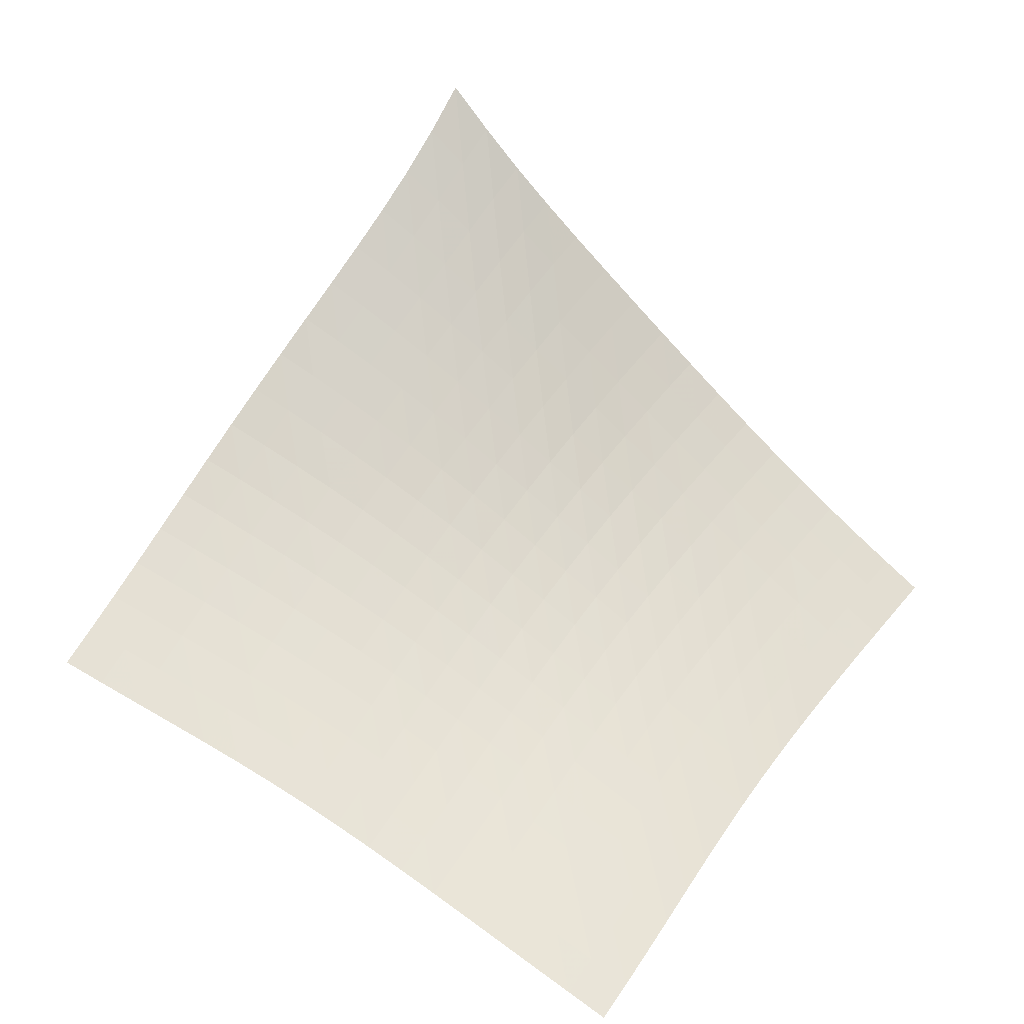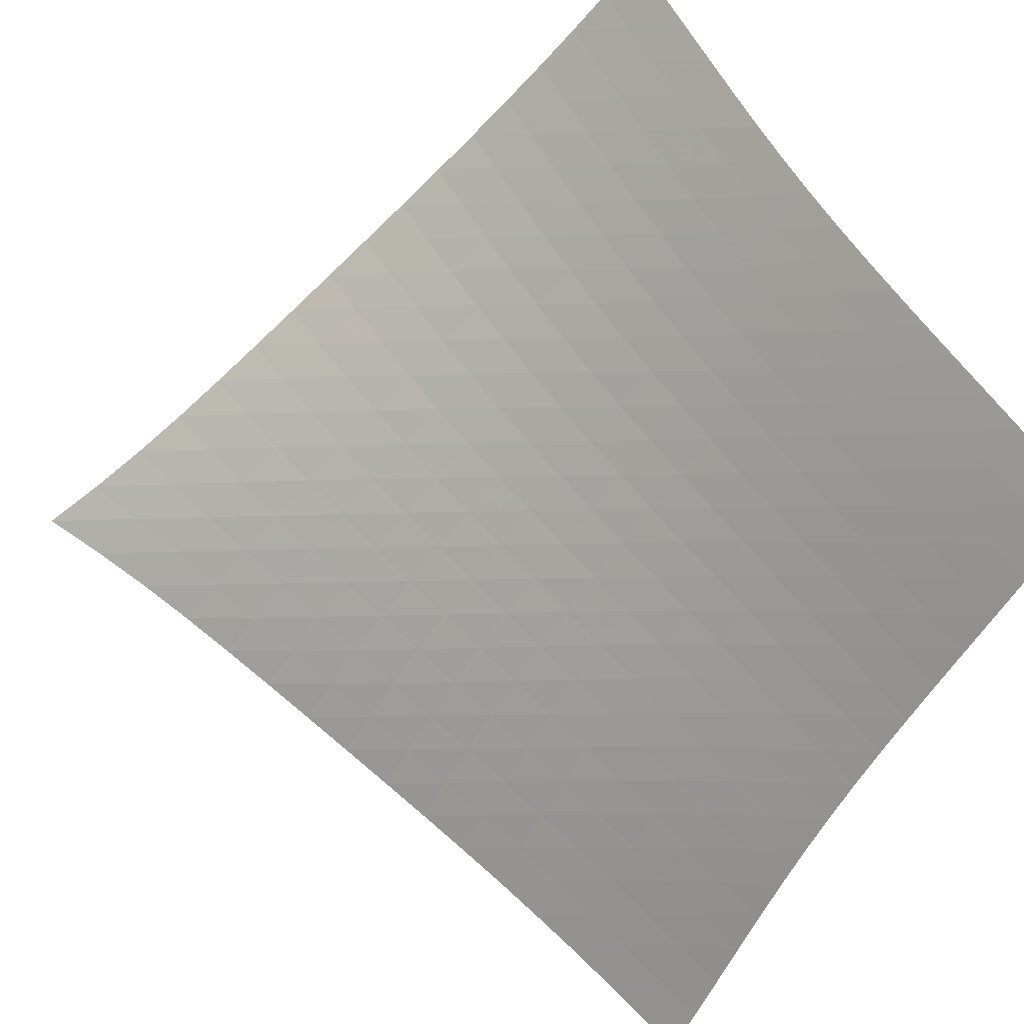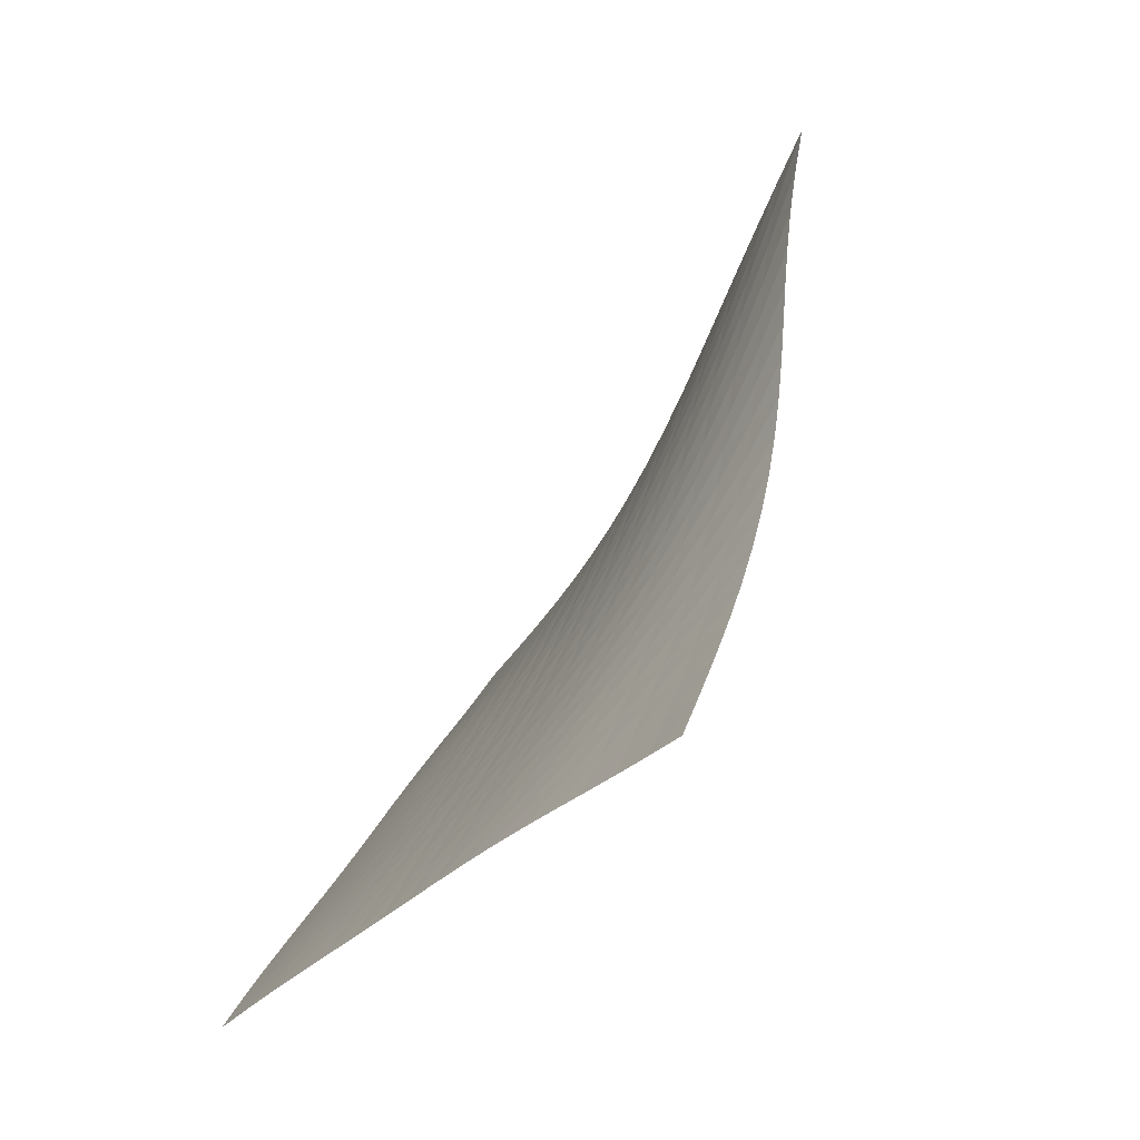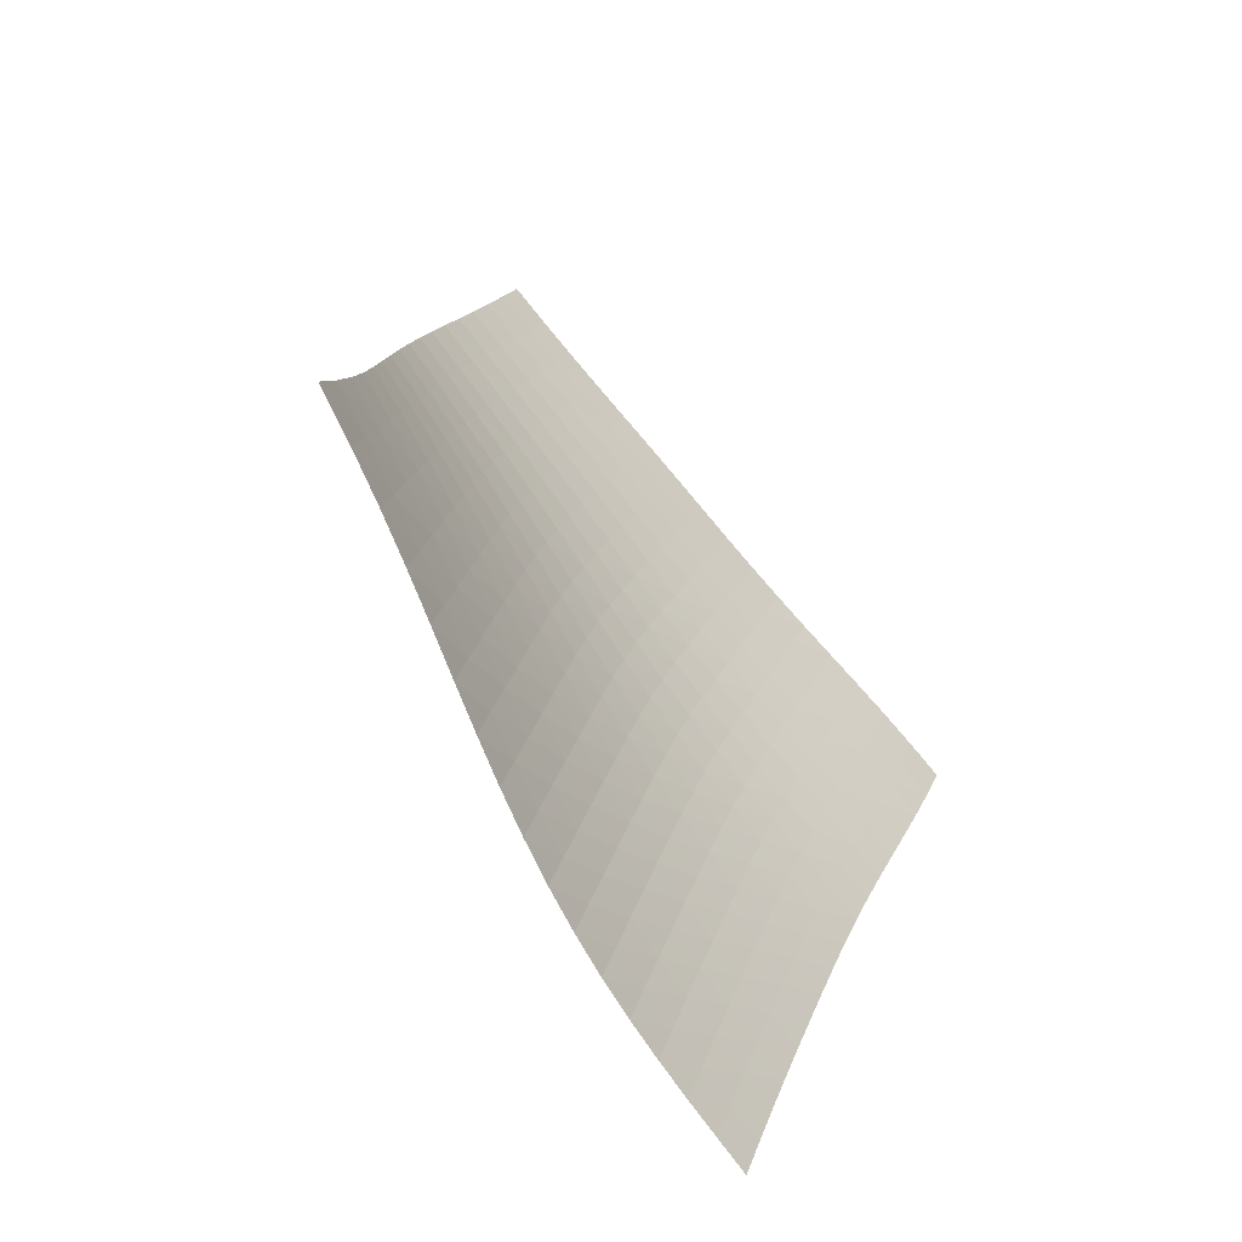
<metadata>
{"format":"obj","ext":"obj","renderer":"f3d","projection":"perspective","resolution":1024,"background":"white","views":[{"elev":15.4,"azim":-60.8,"up":"+Y"},{"elev":46.7,"azim":-92.8,"up":"+Z"},{"elev":0.5,"azim":34.4,"up":"+Y"},{"elev":59.0,"azim":-147.7,"up":"+Y"}]}
</metadata>
<code>
v -6.501 -0.007577 6.501
v -3.187 -10.56 16.02
v -16.02 -10.56 3.187
v -14.08 -16.35 14.08
v -15.39 -10.04 3.297
v -14.77 -9.508 3.409
v -14.14 -8.956 3.528
v -13.52 -8.384 3.66
v -12.91 -7.788 3.811
v -12.31 -7.171 3.985
v -11.72 -6.535 4.185
v -11.14 -5.883 4.411
v -10.57 -5.218 4.661
v -10.01 -4.543 4.93
v -9.454 -3.858 5.211
v -8.894 -3.159 5.495
v -8.325 -2.438 5.775
v -7.742 -1.683 6.042
v -7.135 -0.8736 6.285
v -6.285 -0.8736 7.135
v -6.042 -1.683 7.742
v -5.775 -2.438 8.325
v -5.495 -3.159 8.894
v -5.211 -3.858 9.454
v -4.93 -4.543 10.01
v -4.661 -5.218 10.57
v -4.411 -5.883 11.14
v -4.185 -6.535 11.72
v -3.985 -7.171 12.31
v -3.811 -7.788 12.91
v -3.66 -8.384 13.52
v -3.528 -8.956 14.14
v -3.409 -9.508 14.77
v -3.297 -10.04 15.39
v -3.895 -10.91 15.86
v -4.6 -11.25 15.7
v -5.301 -11.58 15.54
v -5.995 -11.91 15.4
v -6.68 -12.24 15.26
v -7.354 -12.57 15.13
v -8.019 -12.92 14.99
v -8.678 -13.28 14.87
v -9.335 -13.64 14.76
v -9.995 -14.01 14.65
v -10.66 -14.39 14.56
v -11.34 -14.77 14.47
v -12.02 -15.15 14.39
v -12.7 -15.54 14.3
v -13.39 -15.94 14.2
v -14.2 -15.94 13.39
v -14.3 -15.54 12.7
v -14.39 -15.15 12.02
v -14.47 -14.77 11.34
v -14.56 -14.39 10.66
v -14.65 -14.01 9.995
v -14.76 -13.64 9.335
v -14.87 -13.28 8.678
v -14.99 -12.92 8.019
v -15.13 -12.57 7.354
v -15.26 -12.24 6.68
v -15.4 -11.91 5.995
v -15.54 -11.58 5.301
v -15.7 -11.25 4.6
v -15.86 -10.91 3.895
v -6.901 -1.561 6.901
v -7.506 -2.275 6.658
v -8.096 -2.974 6.4
v -8.675 -3.656 6.131
v -9.245 -4.327 5.858
v -9.812 -4.989 5.589
v -10.38 -5.644 5.33
v -10.95 -6.291 5.089
v -11.54 -6.928 4.871
v -12.13 -7.55 4.677
v -12.74 -8.156 4.508
v -13.35 -8.743 4.361
v -13.97 -9.31 4.232
v -14.6 -9.857 4.115
v -15.23 -10.39 4.004
v -6.658 -2.275 7.506
v -7.265 -2.904 7.265
v -7.863 -3.543 7.015
v -8.45 -4.182 6.758
v -9.031 -4.819 6.496
v -9.608 -5.454 6.239
v -10.19 -6.086 5.991
v -10.77 -6.712 5.76
v -11.36 -7.33 5.551
v -11.96 -7.936 5.364
v -12.56 -8.528 5.201
v -13.18 -9.103 5.059
v -13.81 -9.661 4.933
v -14.44 -10.2 4.818
v -15.07 -10.73 4.709
v -6.4 -2.974 8.096
v -7.015 -3.543 7.863
v -7.622 -4.131 7.622
v -8.22 -4.728 7.375
v -8.812 -5.331 7.126
v -9.399 -5.936 6.881
v -9.986 -6.542 6.645
v -10.58 -7.146 6.424
v -11.17 -7.743 6.224
v -11.78 -8.33 6.045
v -12.39 -8.905 5.889
v -13.02 -9.466 5.752
v -13.65 -10.01 5.63
v -14.28 -10.54 5.518
v -14.91 -11.06 5.409
v -6.131 -3.656 8.675
v -6.758 -4.182 8.45
v -7.375 -4.728 8.22
v -7.985 -5.289 7.985
v -8.588 -5.858 7.748
v -9.187 -6.434 7.514
v -9.784 -7.014 7.29
v -10.38 -7.593 7.08
v -10.99 -8.167 6.889
v -11.6 -8.734 6.719
v -12.23 -9.291 6.57
v -12.86 -9.835 6.438
v -13.49 -10.37 6.321
v -14.13 -10.89 6.211
v -14.77 -11.4 6.103
v -5.858 -4.327 9.245
v -6.496 -4.819 9.031
v -7.126 -5.331 8.812
v -7.748 -5.858 8.588
v -8.363 -6.397 8.363
v -8.973 -6.945 8.141
v -9.581 -7.498 7.927
v -10.19 -8.053 7.728
v -10.81 -8.604 7.546
v -11.43 -9.15 7.384
v -12.06 -9.687 7.242
v -12.69 -10.21 7.117
v -13.34 -10.73 7.003
v -13.98 -11.24 6.895
v -14.62 -11.74 6.788
v -5.589 -4.989 9.812
v -6.239 -5.454 9.608
v -6.881 -5.936 9.399
v -7.514 -6.434 9.187
v -8.141 -6.945 8.973
v -8.762 -7.466 8.762
v -9.38 -7.993 8.559
v -10 -8.524 8.369
v -10.62 -9.053 8.196
v -11.25 -9.578 8.043
v -11.89 -10.09 7.907
v -12.53 -10.6 7.786
v -13.18 -11.1 7.676
v -13.83 -11.6 7.57
v -14.48 -12.08 7.464
v -5.33 -5.644 10.38
v -5.991 -6.086 10.19
v -6.645 -6.542 9.986
v -7.29 -7.014 9.784
v -7.927 -7.498 9.581
v -8.559 -7.993 9.38
v -9.187 -8.497 9.187
v -9.816 -9.004 9.007
v -10.45 -9.511 8.842
v -11.09 -10.01 8.695
v -11.73 -10.51 8.566
v -12.38 -11 8.45
v -13.03 -11.49 8.342
v -13.69 -11.97 8.237
v -14.34 -12.44 8.13
v -5.089 -6.291 10.95
v -5.76 -6.712 10.77
v -6.424 -7.146 10.58
v -7.08 -7.593 10.38
v -7.728 -8.053 10.19
v -8.369 -8.524 10
v -9.007 -9.004 9.816
v -9.644 -9.489 9.644
v -10.28 -9.975 9.487
v -10.93 -10.46 9.346
v -11.58 -10.94 9.222
v -12.23 -11.41 9.11
v -12.89 -11.88 9.004
v -13.55 -12.35 8.9
v -14.21 -12.81 8.792
v -4.871 -6.928 11.54
v -5.551 -7.33 11.36
v -6.224 -7.743 11.17
v -6.889 -8.167 10.99
v -7.546 -8.604 10.81
v -8.196 -9.053 10.62
v -8.842 -9.511 10.45
v -9.487 -9.975 10.28
v -10.13 -10.44 10.13
v -10.78 -10.91 9.999
v -11.44 -11.37 9.879
v -12.1 -11.83 9.77
v -12.76 -12.28 9.666
v -13.43 -12.73 9.562
v -14.09 -13.19 9.452
v -4.677 -7.55 12.13
v -5.364 -7.936 11.96
v -6.045 -8.33 11.78
v -6.719 -8.734 11.6
v -7.384 -9.15 11.43
v -8.043 -9.578 11.25
v -8.695 -10.01 11.09
v -9.346 -10.46 10.93
v -9.999 -10.91 10.78
v -10.65 -11.35 10.65
v -11.32 -11.8 10.54
v -11.98 -12.24 10.43
v -12.65 -12.68 10.33
v -13.32 -13.12 10.23
v -13.99 -13.57 10.11
v -4.508 -8.156 12.74
v -5.201 -8.528 12.56
v -5.889 -8.905 12.39
v -6.57 -9.291 12.23
v -7.242 -9.687 12.06
v -7.907 -10.09 11.89
v -8.566 -10.51 11.73
v -9.222 -10.94 11.58
v -9.879 -11.37 11.44
v -10.54 -11.8 11.32
v -11.2 -12.23 11.2
v -11.87 -12.66 11.1
v -12.54 -13.09 11
v -13.22 -13.52 10.9
v -13.89 -13.95 10.78
v -4.361 -8.743 13.35
v -5.059 -9.103 13.18
v -5.752 -9.466 13.02
v -6.438 -9.835 12.86
v -7.117 -10.21 12.69
v -7.786 -10.6 12.53
v -8.45 -11 12.38
v -9.11 -11.41 12.23
v -9.77 -11.83 12.1
v -10.43 -12.24 11.98
v -11.1 -12.66 11.87
v -11.77 -13.07 11.77
v -12.45 -13.49 11.68
v -13.12 -13.91 11.57
v -13.8 -14.34 11.46
v -4.232 -9.31 13.97
v -4.933 -9.661 13.81
v -5.63 -10.01 13.65
v -6.321 -10.37 13.49
v -7.003 -10.73 13.34
v -7.676 -11.1 13.18
v -8.342 -11.49 13.03
v -9.004 -11.88 12.89
v -9.666 -12.28 12.76
v -10.33 -12.68 12.65
v -11 -13.09 12.54
v -11.68 -13.49 12.45
v -12.35 -13.9 12.35
v -13.03 -14.31 12.25
v -13.71 -14.73 12.14
v -4.115 -9.857 14.6
v -4.818 -10.2 14.44
v -5.518 -10.54 14.28
v -6.211 -10.89 14.13
v -6.895 -11.24 13.98
v -7.57 -11.6 13.83
v -8.237 -11.97 13.69
v -8.9 -12.35 13.55
v -9.562 -12.73 13.43
v -10.23 -13.12 13.32
v -10.9 -13.52 13.22
v -11.57 -13.91 13.12
v -12.25 -14.31 13.03
v -12.93 -14.71 12.93
v -13.62 -15.12 12.83
v -4.004 -10.39 15.23
v -4.709 -10.73 15.07
v -5.409 -11.06 14.91
v -6.103 -11.4 14.77
v -6.788 -11.74 14.62
v -7.464 -12.08 14.48
v -8.13 -12.44 14.34
v -8.792 -12.81 14.21
v -9.452 -13.19 14.09
v -10.11 -13.57 13.99
v -10.78 -13.95 13.89
v -11.46 -14.34 13.8
v -12.14 -14.73 13.71
v -12.83 -15.12 13.62
v -13.51 -15.53 13.51
f 289 49 4
f 289 4 50
f 5 79 64
f 5 64 3
f 79 94 63
f 79 63 64
f 94 109 62
f 94 62 63
f 109 124 61
f 109 61 62
f 124 139 60
f 124 60 61
f 139 154 59
f 139 59 60
f 154 169 58
f 154 58 59
f 169 184 57
f 169 57 58
f 184 199 56
f 184 56 57
f 199 214 55
f 199 55 56
f 214 229 54
f 214 54 55
f 229 244 53
f 229 53 54
f 244 259 52
f 244 52 53
f 259 274 51
f 259 51 52
f 274 289 50
f 274 50 51
f 1 20 65
f 1 65 19
f 19 65 66
f 19 66 18
f 18 66 67
f 18 67 17
f 17 67 68
f 17 68 16
f 16 68 69
f 16 69 15
f 15 69 70
f 15 70 14
f 14 70 71
f 14 71 13
f 13 71 72
f 13 72 12
f 12 72 73
f 12 73 11
f 11 73 74
f 11 74 10
f 10 74 75
f 10 75 9
f 9 75 76
f 9 76 8
f 8 76 77
f 8 77 7
f 7 77 78
f 7 78 6
f 6 78 79
f 6 79 5
f 20 21 80
f 20 80 65
f 65 80 81
f 65 81 66
f 66 81 82
f 66 82 67
f 67 82 83
f 67 83 68
f 68 83 84
f 68 84 69
f 69 84 85
f 69 85 70
f 70 85 86
f 70 86 71
f 71 86 87
f 71 87 72
f 72 87 88
f 72 88 73
f 73 88 89
f 73 89 74
f 74 89 90
f 74 90 75
f 75 90 91
f 75 91 76
f 76 91 92
f 76 92 77
f 77 92 93
f 77 93 78
f 78 93 94
f 78 94 79
f 21 22 95
f 21 95 80
f 80 95 96
f 80 96 81
f 81 96 97
f 81 97 82
f 82 97 98
f 82 98 83
f 83 98 99
f 83 99 84
f 84 99 100
f 84 100 85
f 85 100 101
f 85 101 86
f 86 101 102
f 86 102 87
f 87 102 103
f 87 103 88
f 88 103 104
f 88 104 89
f 89 104 105
f 89 105 90
f 90 105 106
f 90 106 91
f 91 106 107
f 91 107 92
f 92 107 108
f 92 108 93
f 93 108 109
f 93 109 94
f 22 23 110
f 22 110 95
f 95 110 111
f 95 111 96
f 96 111 112
f 96 112 97
f 97 112 113
f 97 113 98
f 98 113 114
f 98 114 99
f 99 114 115
f 99 115 100
f 100 115 116
f 100 116 101
f 101 116 117
f 101 117 102
f 102 117 118
f 102 118 103
f 103 118 119
f 103 119 104
f 104 119 120
f 104 120 105
f 105 120 121
f 105 121 106
f 106 121 122
f 106 122 107
f 107 122 123
f 107 123 108
f 108 123 124
f 108 124 109
f 23 24 125
f 23 125 110
f 110 125 126
f 110 126 111
f 111 126 127
f 111 127 112
f 112 127 128
f 112 128 113
f 113 128 129
f 113 129 114
f 114 129 130
f 114 130 115
f 115 130 131
f 115 131 116
f 116 131 132
f 116 132 117
f 117 132 133
f 117 133 118
f 118 133 134
f 118 134 119
f 119 134 135
f 119 135 120
f 120 135 136
f 120 136 121
f 121 136 137
f 121 137 122
f 122 137 138
f 122 138 123
f 123 138 139
f 123 139 124
f 24 25 140
f 24 140 125
f 125 140 141
f 125 141 126
f 126 141 142
f 126 142 127
f 127 142 143
f 127 143 128
f 128 143 144
f 128 144 129
f 129 144 145
f 129 145 130
f 130 145 146
f 130 146 131
f 131 146 147
f 131 147 132
f 132 147 148
f 132 148 133
f 133 148 149
f 133 149 134
f 134 149 150
f 134 150 135
f 135 150 151
f 135 151 136
f 136 151 152
f 136 152 137
f 137 152 153
f 137 153 138
f 138 153 154
f 138 154 139
f 25 26 155
f 25 155 140
f 140 155 156
f 140 156 141
f 141 156 157
f 141 157 142
f 142 157 158
f 142 158 143
f 143 158 159
f 143 159 144
f 144 159 160
f 144 160 145
f 145 160 161
f 145 161 146
f 146 161 162
f 146 162 147
f 147 162 163
f 147 163 148
f 148 163 164
f 148 164 149
f 149 164 165
f 149 165 150
f 150 165 166
f 150 166 151
f 151 166 167
f 151 167 152
f 152 167 168
f 152 168 153
f 153 168 169
f 153 169 154
f 26 27 170
f 26 170 155
f 155 170 171
f 155 171 156
f 156 171 172
f 156 172 157
f 157 172 173
f 157 173 158
f 158 173 174
f 158 174 159
f 159 174 175
f 159 175 160
f 160 175 176
f 160 176 161
f 161 176 177
f 161 177 162
f 162 177 178
f 162 178 163
f 163 178 179
f 163 179 164
f 164 179 180
f 164 180 165
f 165 180 181
f 165 181 166
f 166 181 182
f 166 182 167
f 167 182 183
f 167 183 168
f 168 183 184
f 168 184 169
f 27 28 185
f 27 185 170
f 170 185 186
f 170 186 171
f 171 186 187
f 171 187 172
f 172 187 188
f 172 188 173
f 173 188 189
f 173 189 174
f 174 189 190
f 174 190 175
f 175 190 191
f 175 191 176
f 176 191 192
f 176 192 177
f 177 192 193
f 177 193 178
f 178 193 194
f 178 194 179
f 179 194 195
f 179 195 180
f 180 195 196
f 180 196 181
f 181 196 197
f 181 197 182
f 182 197 198
f 182 198 183
f 183 198 199
f 183 199 184
f 28 29 200
f 28 200 185
f 185 200 201
f 185 201 186
f 186 201 202
f 186 202 187
f 187 202 203
f 187 203 188
f 188 203 204
f 188 204 189
f 189 204 205
f 189 205 190
f 190 205 206
f 190 206 191
f 191 206 207
f 191 207 192
f 192 207 208
f 192 208 193
f 193 208 209
f 193 209 194
f 194 209 210
f 194 210 195
f 195 210 211
f 195 211 196
f 196 211 212
f 196 212 197
f 197 212 213
f 197 213 198
f 198 213 214
f 198 214 199
f 29 30 215
f 29 215 200
f 200 215 216
f 200 216 201
f 201 216 217
f 201 217 202
f 202 217 218
f 202 218 203
f 203 218 219
f 203 219 204
f 204 219 220
f 204 220 205
f 205 220 221
f 205 221 206
f 206 221 222
f 206 222 207
f 207 222 223
f 207 223 208
f 208 223 224
f 208 224 209
f 209 224 225
f 209 225 210
f 210 225 226
f 210 226 211
f 211 226 227
f 211 227 212
f 212 227 228
f 212 228 213
f 213 228 229
f 213 229 214
f 30 31 230
f 30 230 215
f 215 230 231
f 215 231 216
f 216 231 232
f 216 232 217
f 217 232 233
f 217 233 218
f 218 233 234
f 218 234 219
f 219 234 235
f 219 235 220
f 220 235 236
f 220 236 221
f 221 236 237
f 221 237 222
f 222 237 238
f 222 238 223
f 223 238 239
f 223 239 224
f 224 239 240
f 224 240 225
f 225 240 241
f 225 241 226
f 226 241 242
f 226 242 227
f 227 242 243
f 227 243 228
f 228 243 244
f 228 244 229
f 31 32 245
f 31 245 230
f 230 245 246
f 230 246 231
f 231 246 247
f 231 247 232
f 232 247 248
f 232 248 233
f 233 248 249
f 233 249 234
f 234 249 250
f 234 250 235
f 235 250 251
f 235 251 236
f 236 251 252
f 236 252 237
f 237 252 253
f 237 253 238
f 238 253 254
f 238 254 239
f 239 254 255
f 239 255 240
f 240 255 256
f 240 256 241
f 241 256 257
f 241 257 242
f 242 257 258
f 242 258 243
f 243 258 259
f 243 259 244
f 32 33 260
f 32 260 245
f 245 260 261
f 245 261 246
f 246 261 262
f 246 262 247
f 247 262 263
f 247 263 248
f 248 263 264
f 248 264 249
f 249 264 265
f 249 265 250
f 250 265 266
f 250 266 251
f 251 266 267
f 251 267 252
f 252 267 268
f 252 268 253
f 253 268 269
f 253 269 254
f 254 269 270
f 254 270 255
f 255 270 271
f 255 271 256
f 256 271 272
f 256 272 257
f 257 272 273
f 257 273 258
f 258 273 274
f 258 274 259
f 33 34 275
f 33 275 260
f 260 275 276
f 260 276 261
f 261 276 277
f 261 277 262
f 262 277 278
f 262 278 263
f 263 278 279
f 263 279 264
f 264 279 280
f 264 280 265
f 265 280 281
f 265 281 266
f 266 281 282
f 266 282 267
f 267 282 283
f 267 283 268
f 268 283 284
f 268 284 269
f 269 284 285
f 269 285 270
f 270 285 286
f 270 286 271
f 271 286 287
f 271 287 272
f 272 287 288
f 272 288 273
f 273 288 289
f 273 289 274
f 34 2 35
f 34 35 275
f 275 35 36
f 275 36 276
f 276 36 37
f 276 37 277
f 277 37 38
f 277 38 278
f 278 38 39
f 278 39 279
f 279 39 40
f 279 40 280
f 280 40 41
f 280 41 281
f 281 41 42
f 281 42 282
f 282 42 43
f 282 43 283
f 283 43 44
f 283 44 284
f 284 44 45
f 284 45 285
f 285 45 46
f 285 46 286
f 286 46 47
f 286 47 287
f 287 47 48
f 287 48 288
f 288 48 49
f 288 49 289

</code>
